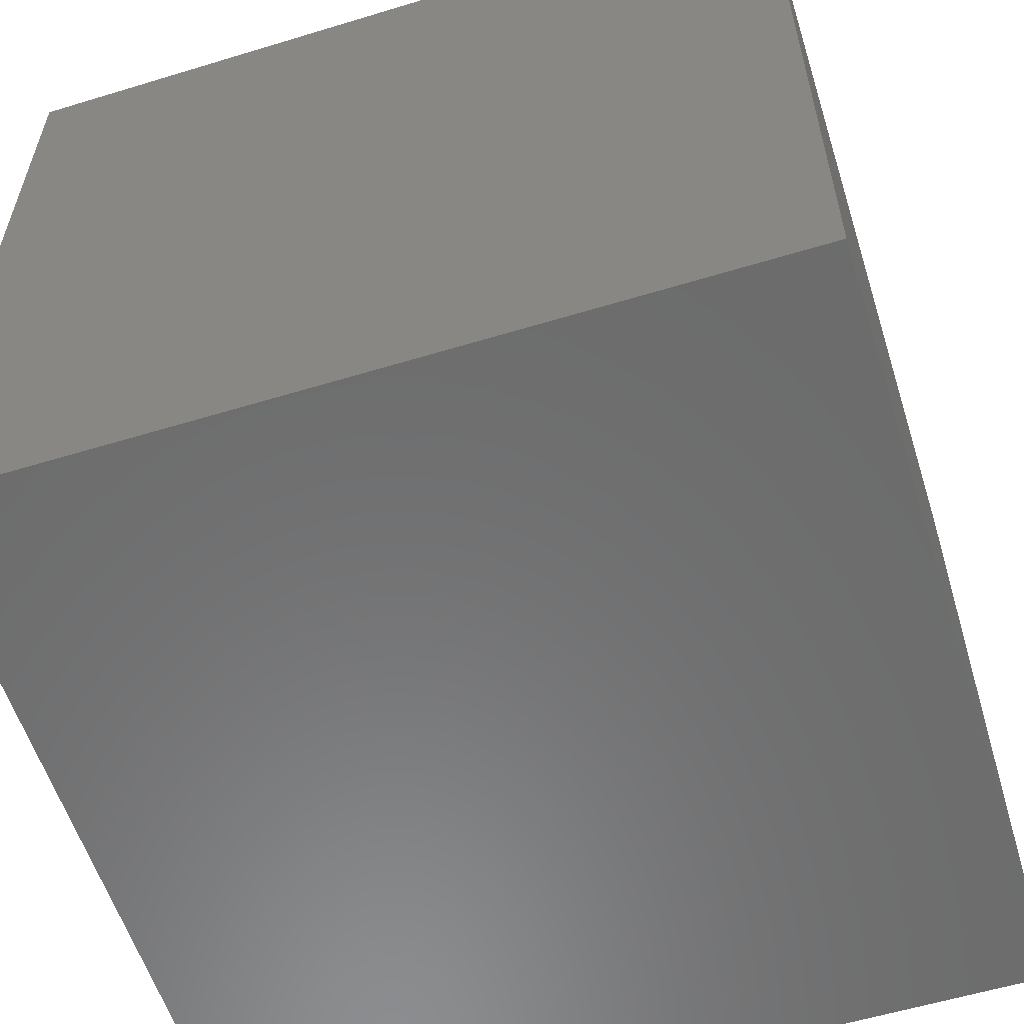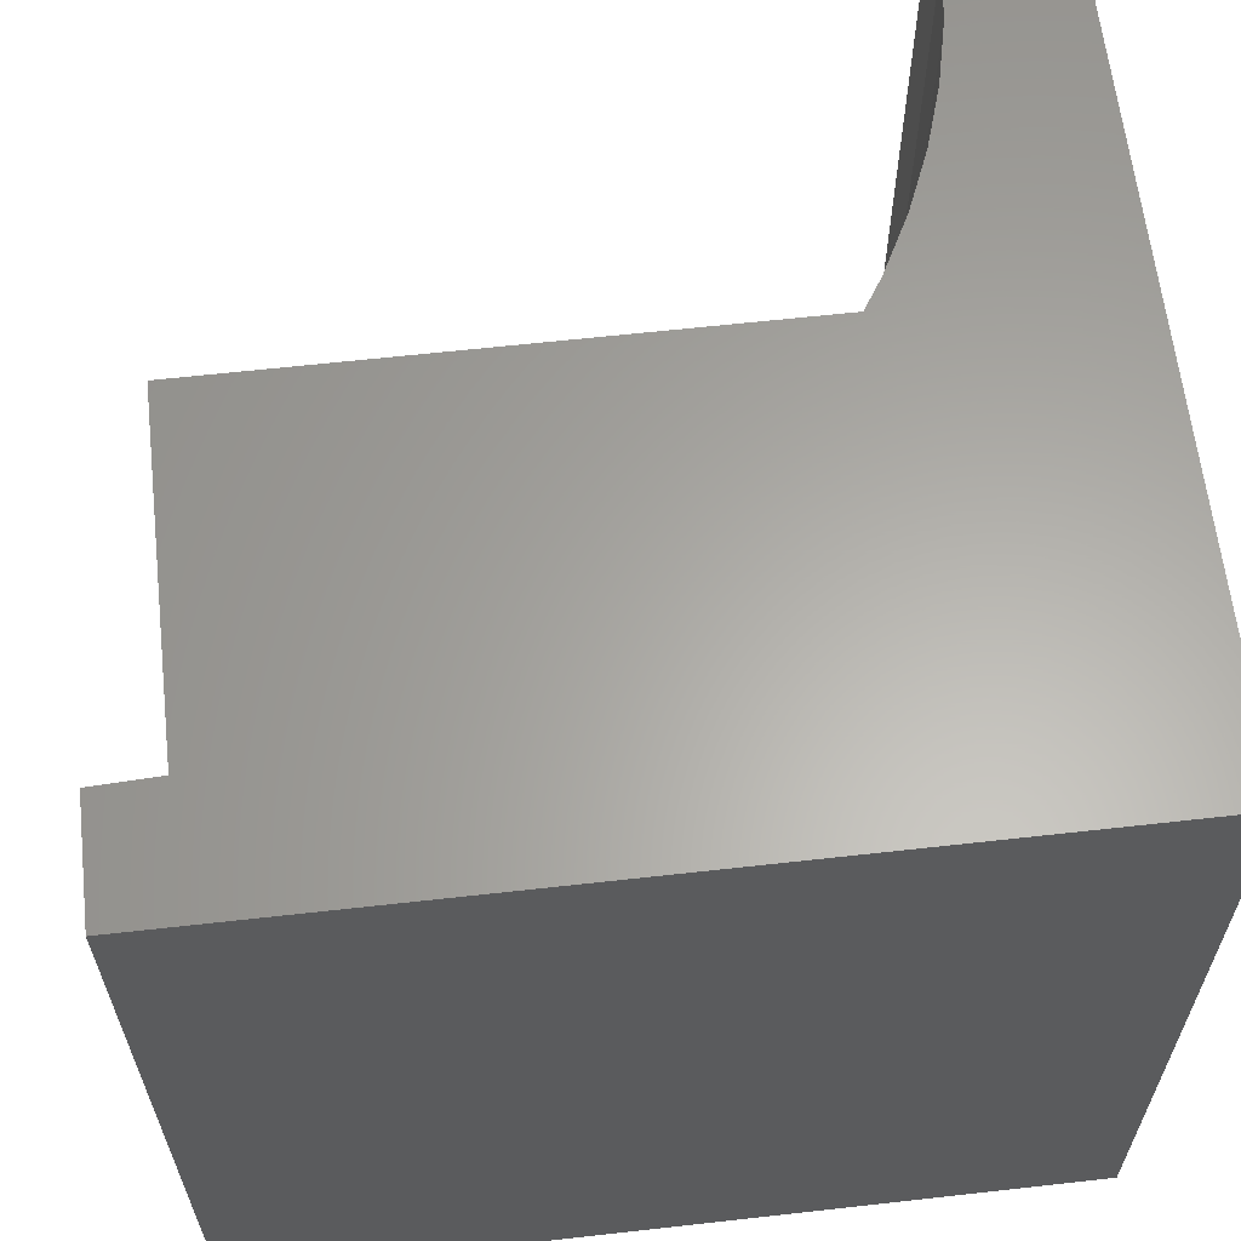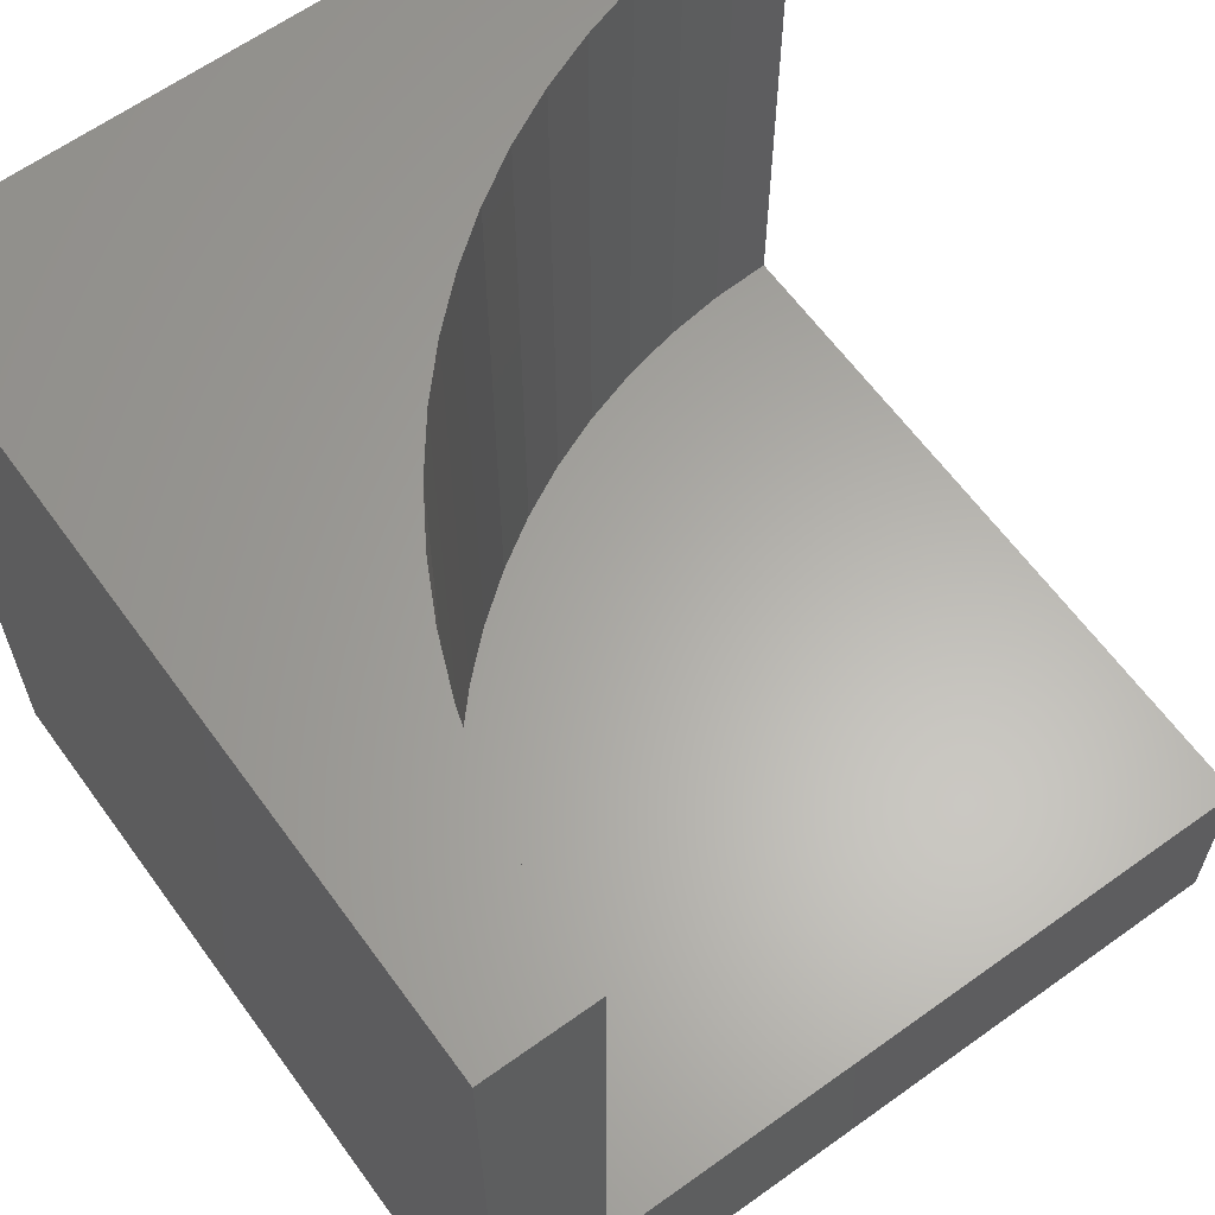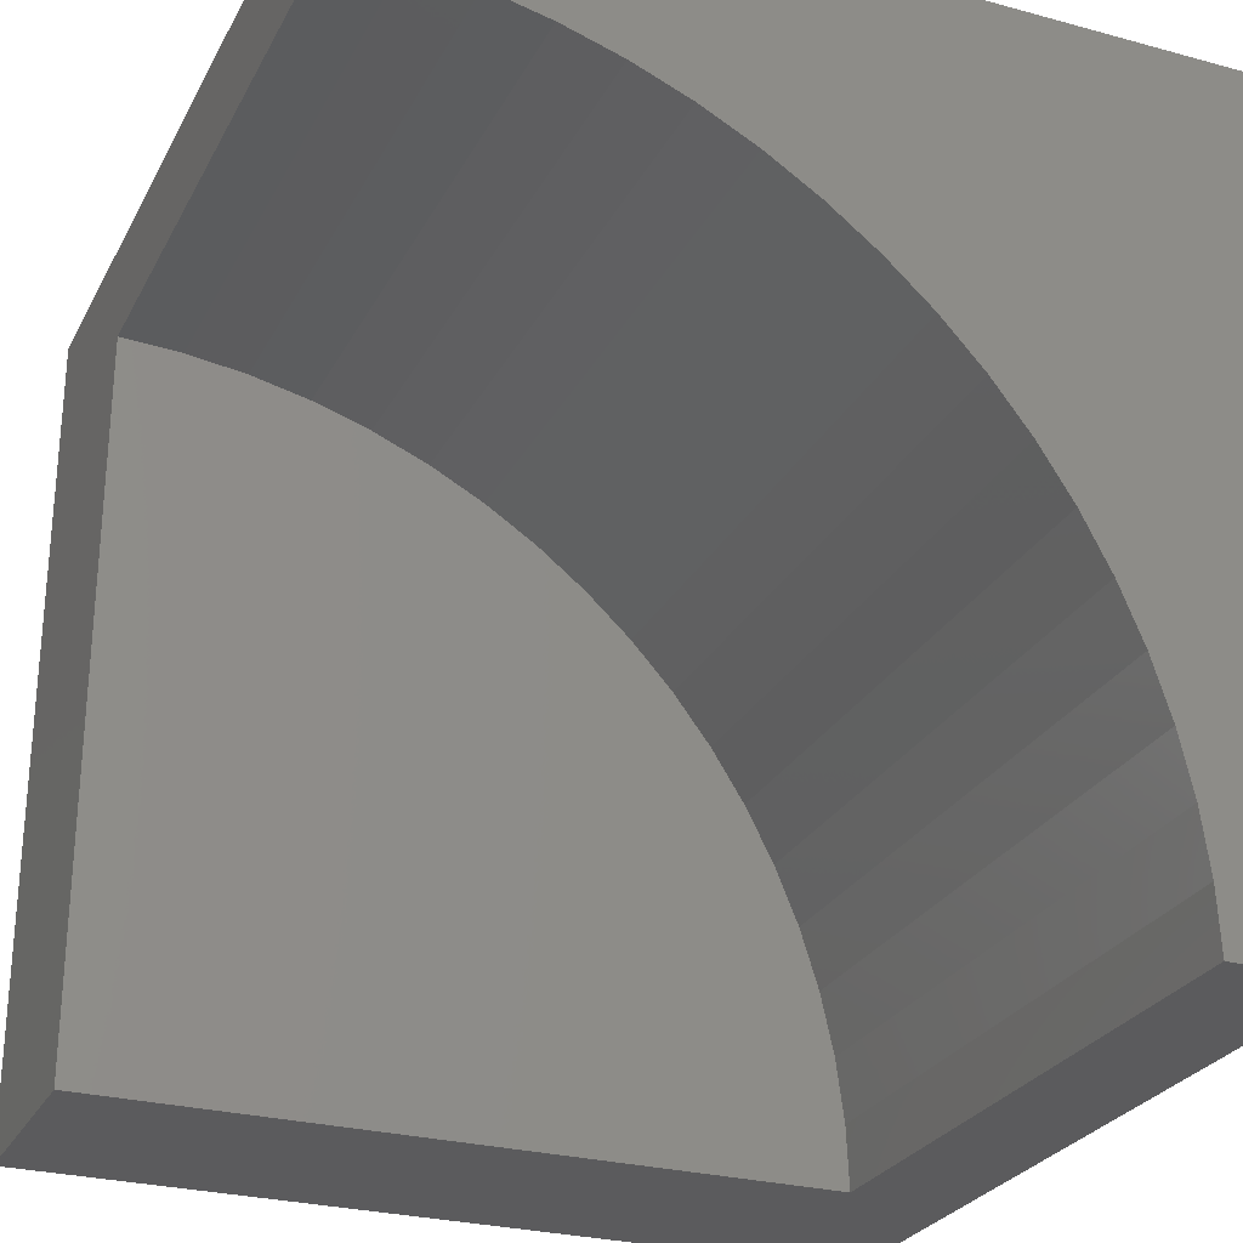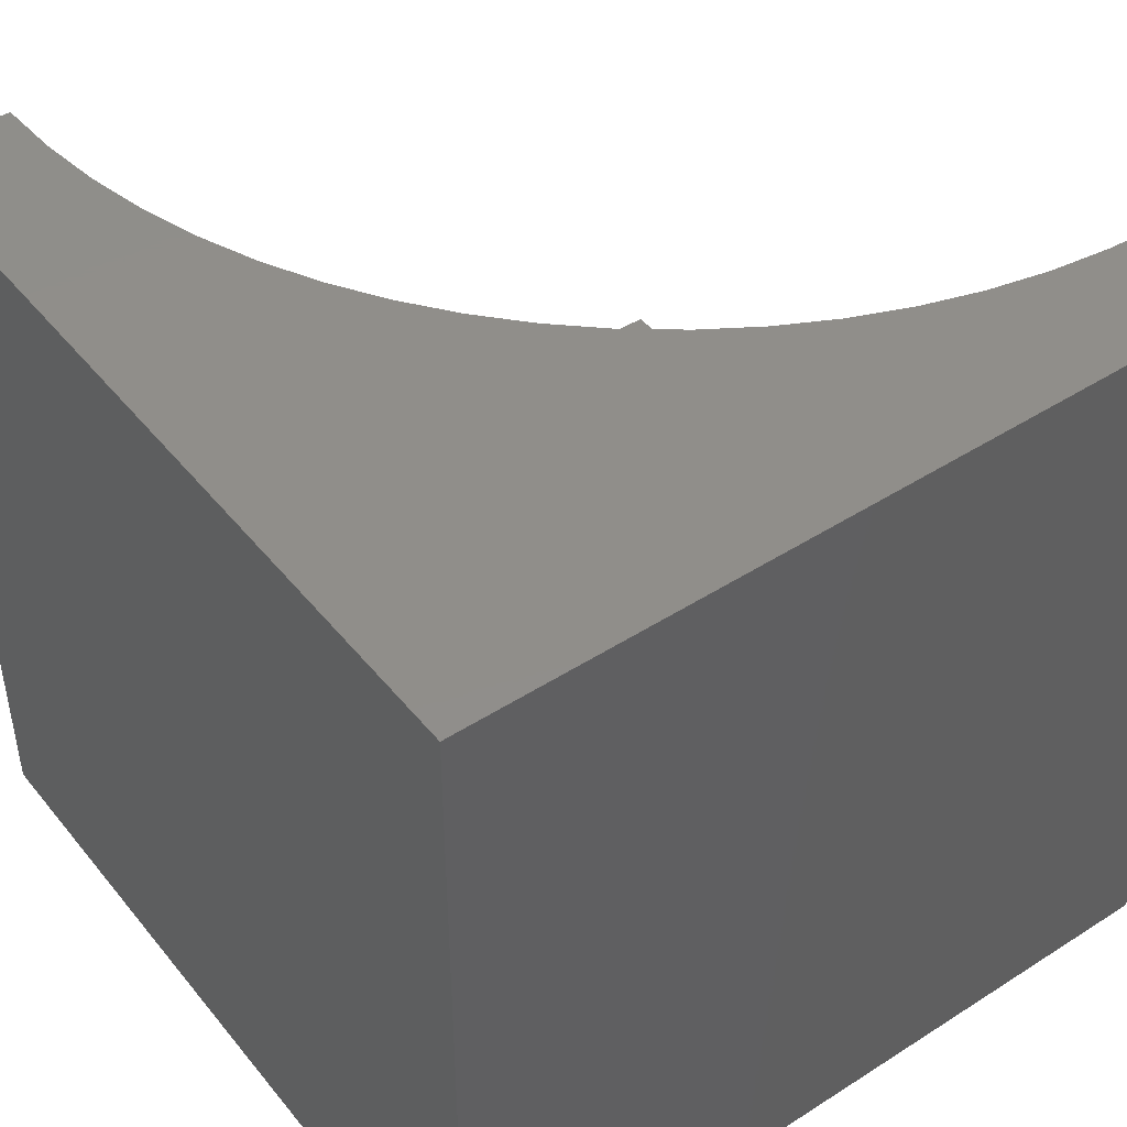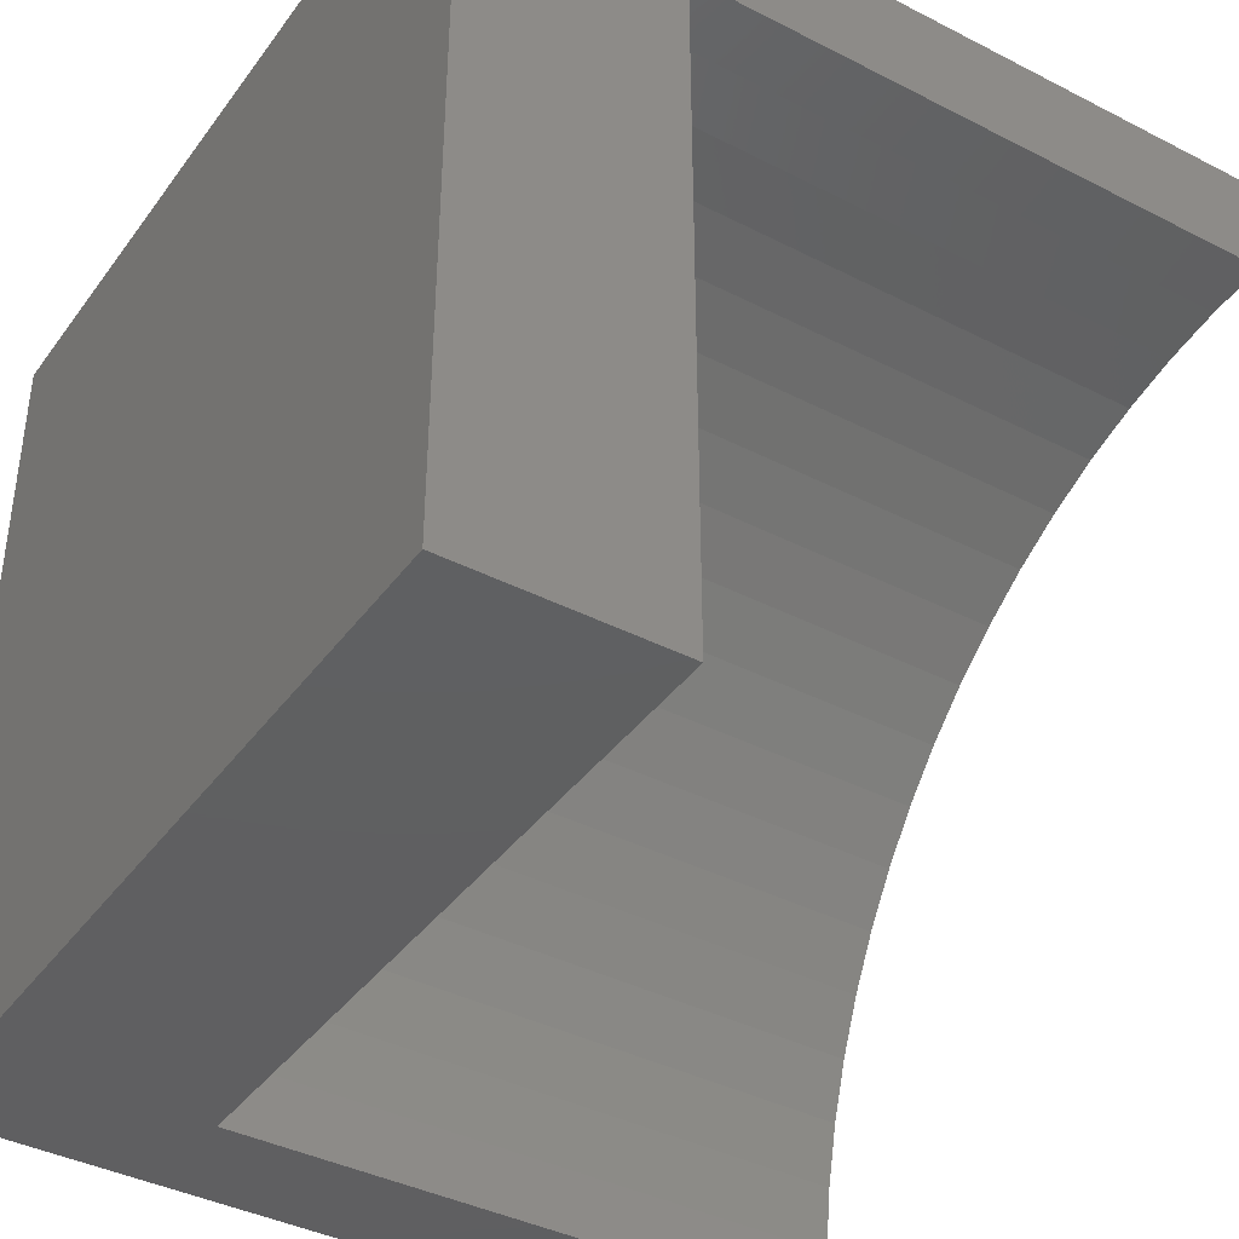
<metadata>
{"format":"stl","ext":"stl","renderer":"f3d","projection":"perspective","resolution":1024,"background":"white","views":[{"elev":-58.0,"azim":107.5,"up":"+Z"},{"elev":62.5,"azim":83.5,"up":"+Z"},{"elev":62.9,"azim":-126.0,"up":"+Z"},{"elev":-27.2,"azim":-22.8,"up":"+Y"},{"elev":45.8,"azim":143.6,"up":"+Z"},{"elev":-39.6,"azim":-122.5,"up":"+Y"}]}
</metadata>
<code>
# stl→obj: 48 verts, 88 faces
v 0 8.65 10
v 0 10 10
v 0 8.65 2.62
v 0 10 0
v 0 0 2.62
v 0 0 0
v 8.617 0.7539 10
v 8.65 0 10
v 10 0 10
v 5.296e-16 8.65 10
v 0.7539 8.617 10
v 1.502 8.518 10
v 10 10 10
v 2.239 8.355 10
v 2.958 8.128 10
v 3.655 7.839 10
v 4.325 7.491 10
v 4.961 7.085 10
v 5.56 6.626 10
v 6.116 6.116 10
v 6.626 5.56 10
v 7.839 3.655 10
v 8.128 2.958 10
v 8.355 2.239 10
v 8.518 1.502 10
v 7.085 4.961 10
v 7.491 4.325 10
v 10 10 0
v 10 0 0
v 8.65 0 2.62
v 8.617 0.7539 2.62
v 8.518 1.502 2.62
v 8.355 2.239 2.62
v 8.128 2.958 2.62
v 7.839 3.655 2.62
v 7.491 4.325 2.62
v 7.085 4.961 2.62
v 6.626 5.56 2.62
v 6.116 6.116 2.62
v 5.56 6.626 2.62
v 4.961 7.085 2.62
v 4.325 7.491 2.62
v 3.655 7.839 2.62
v 2.958 8.128 2.62
v 2.239 8.355 2.62
v 1.502 8.518 2.62
v 0.7539 8.617 2.62
v 5.296e-16 8.65 2.62
f 1 2 3
f 3 2 4
f 3 4 5
f 5 4 6
f 7 8 9
f 10 11 2
f 2 11 12
f 2 12 13
f 13 12 14
f 13 14 15
f 15 16 13
f 13 16 17
f 13 17 18
f 18 19 13
f 13 19 20
f 13 20 21
f 22 23 13
f 13 23 24
f 13 24 9
f 9 24 25
f 9 25 7
f 21 26 13
f 13 26 27
f 13 27 22
f 28 13 29
f 29 13 9
f 4 28 6
f 6 28 29
f 13 28 2
f 2 28 4
f 5 6 30
f 30 6 29
f 30 29 8
f 8 29 9
f 30 8 7
f 30 7 31
f 31 7 25
f 31 25 32
f 32 25 24
f 32 24 33
f 33 24 23
f 33 23 34
f 34 23 22
f 34 22 35
f 35 22 27
f 35 27 36
f 36 27 26
f 36 26 37
f 37 26 21
f 37 21 38
f 38 21 20
f 38 20 39
f 39 20 19
f 39 19 40
f 40 19 18
f 40 18 41
f 41 18 17
f 41 17 42
f 42 17 16
f 42 16 43
f 43 16 15
f 43 15 44
f 44 15 14
f 44 14 45
f 45 14 12
f 45 12 46
f 46 12 11
f 46 11 47
f 47 11 10
f 47 10 48
f 32 5 31
f 31 5 30
f 32 33 5
f 5 33 34
f 5 34 35
f 41 42 5
f 5 42 43
f 48 5 47
f 47 5 46
f 35 36 5
f 5 36 37
f 5 37 38
f 43 44 5
f 5 44 45
f 5 45 46
f 38 39 5
f 5 39 40
f 5 40 41

</code>
